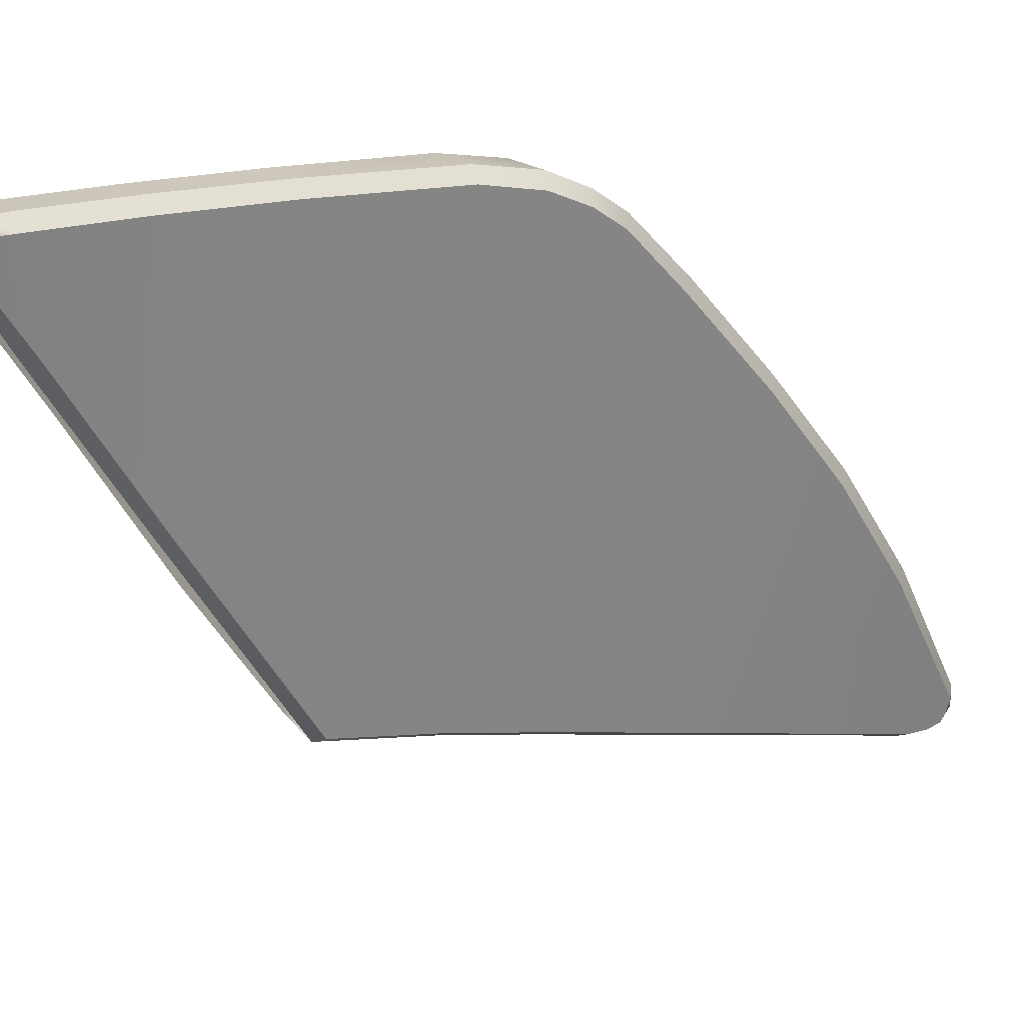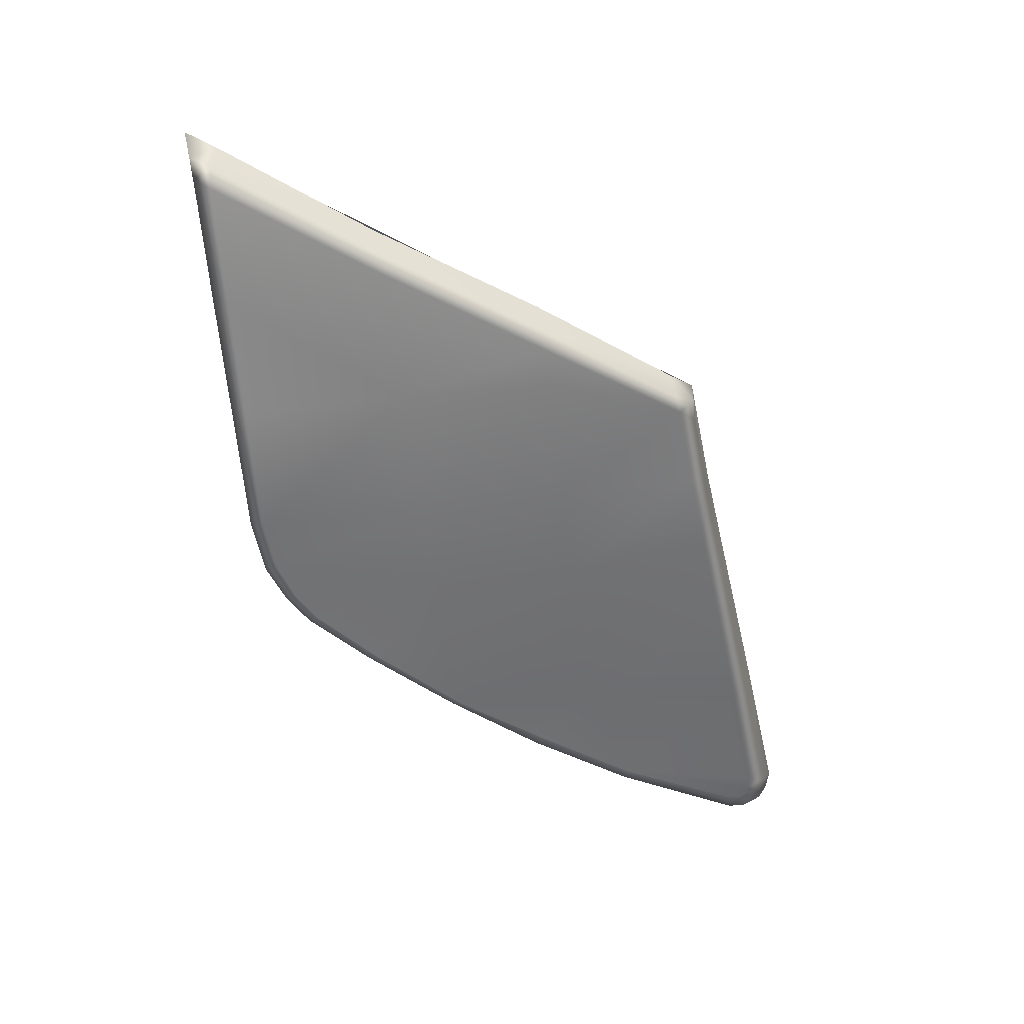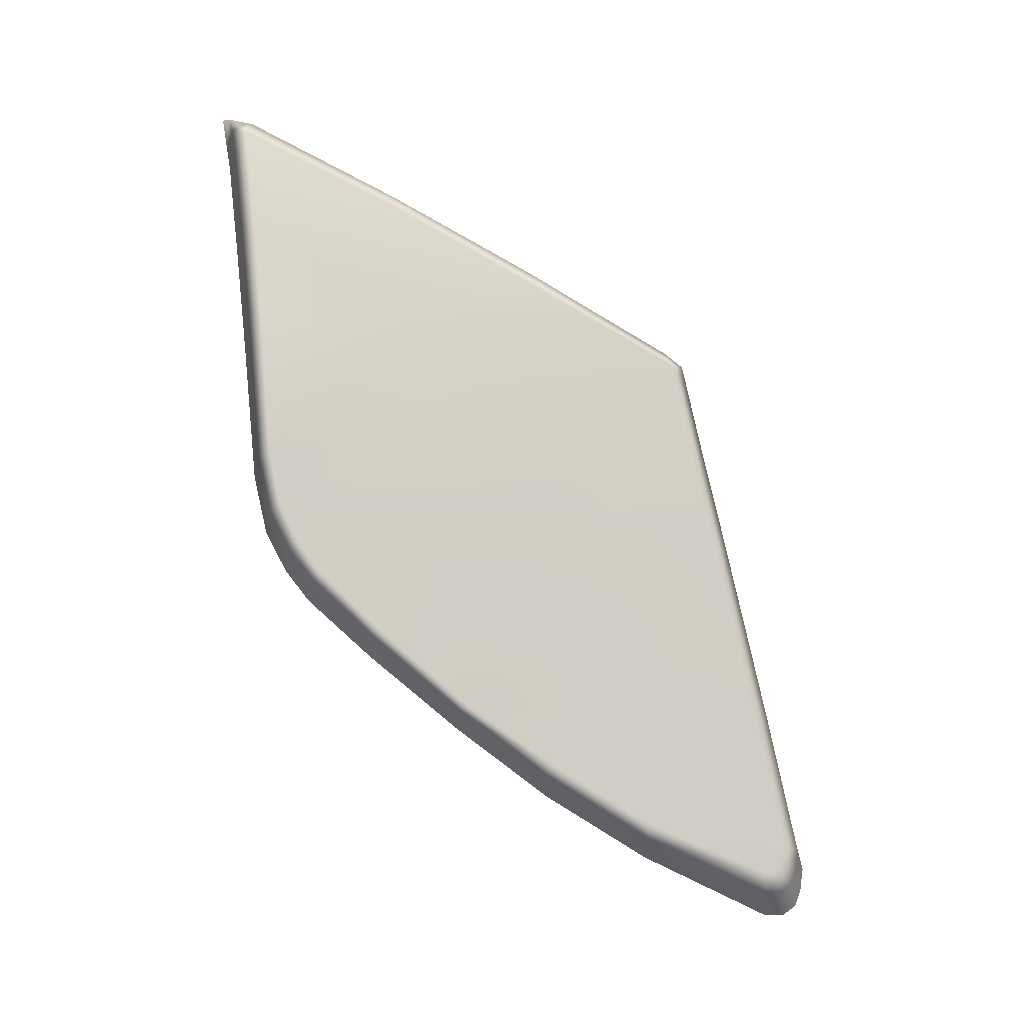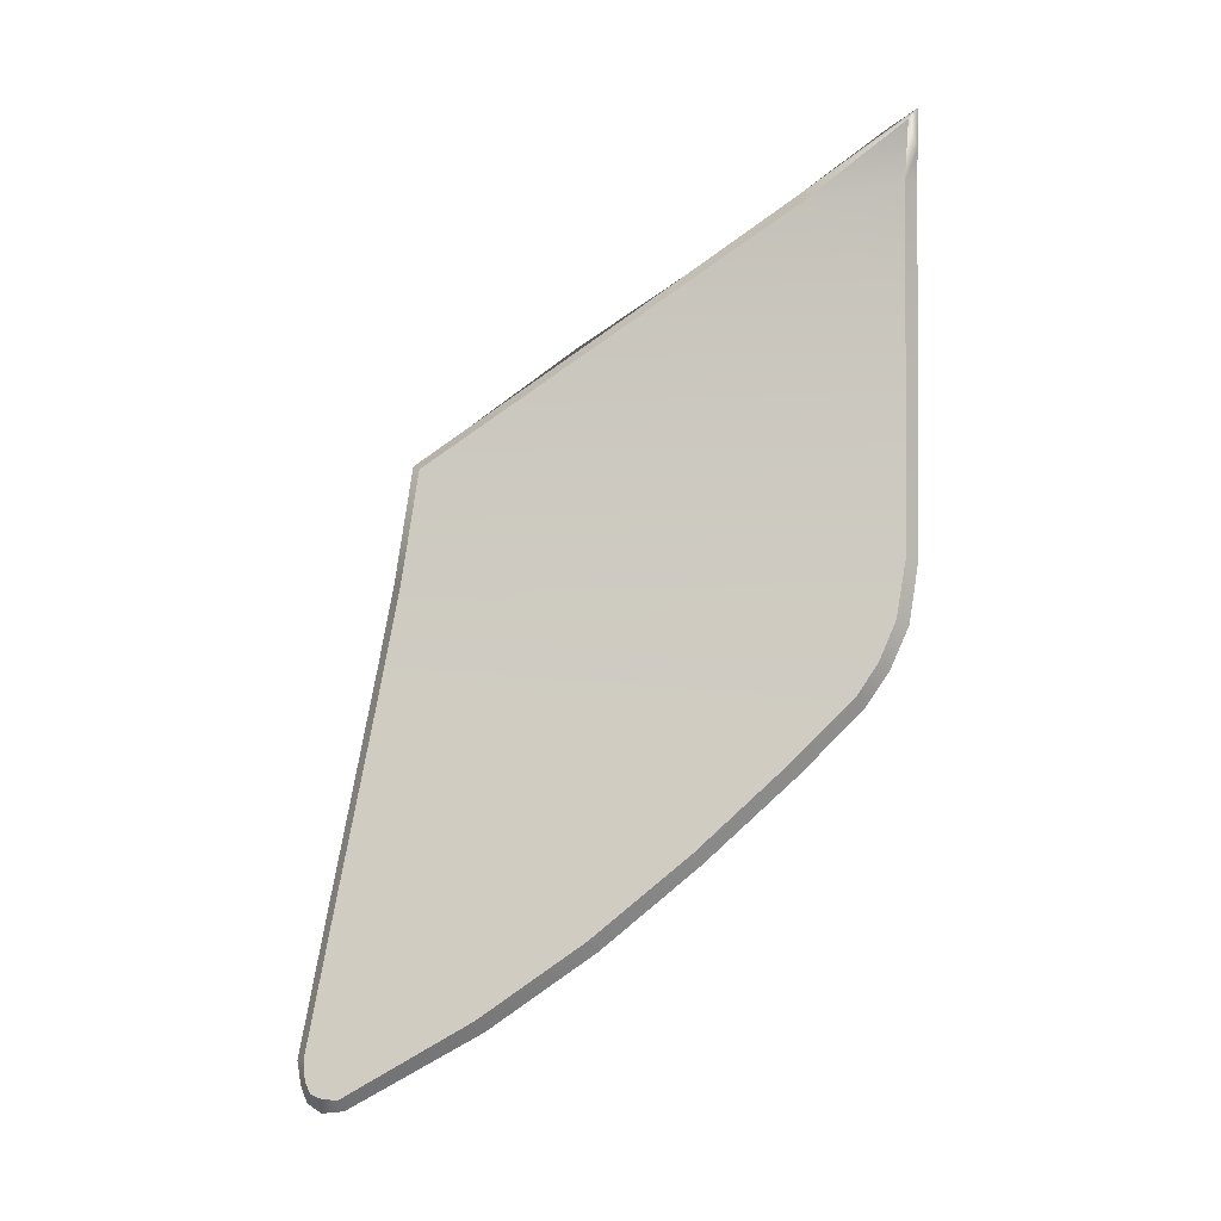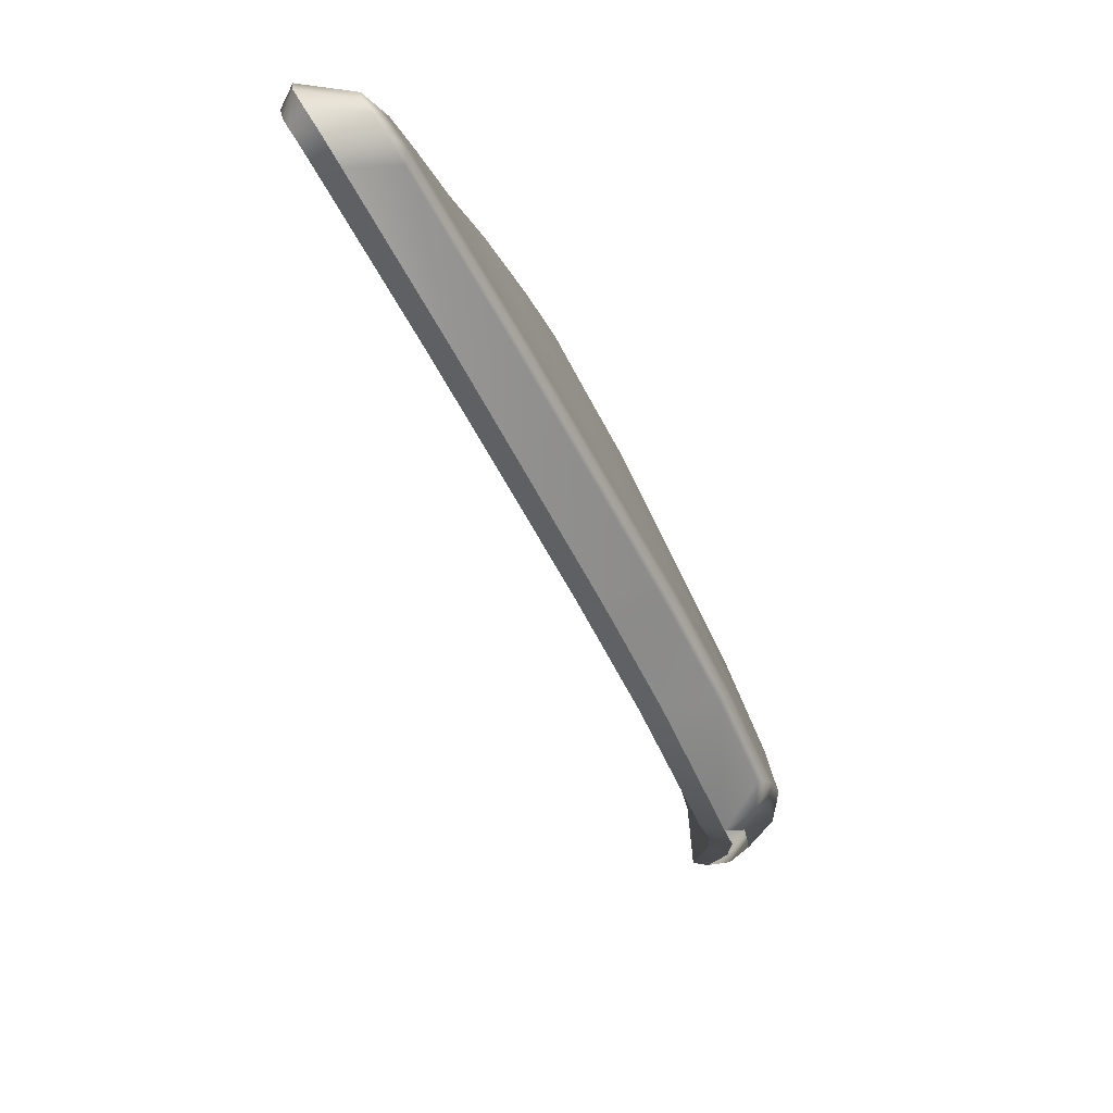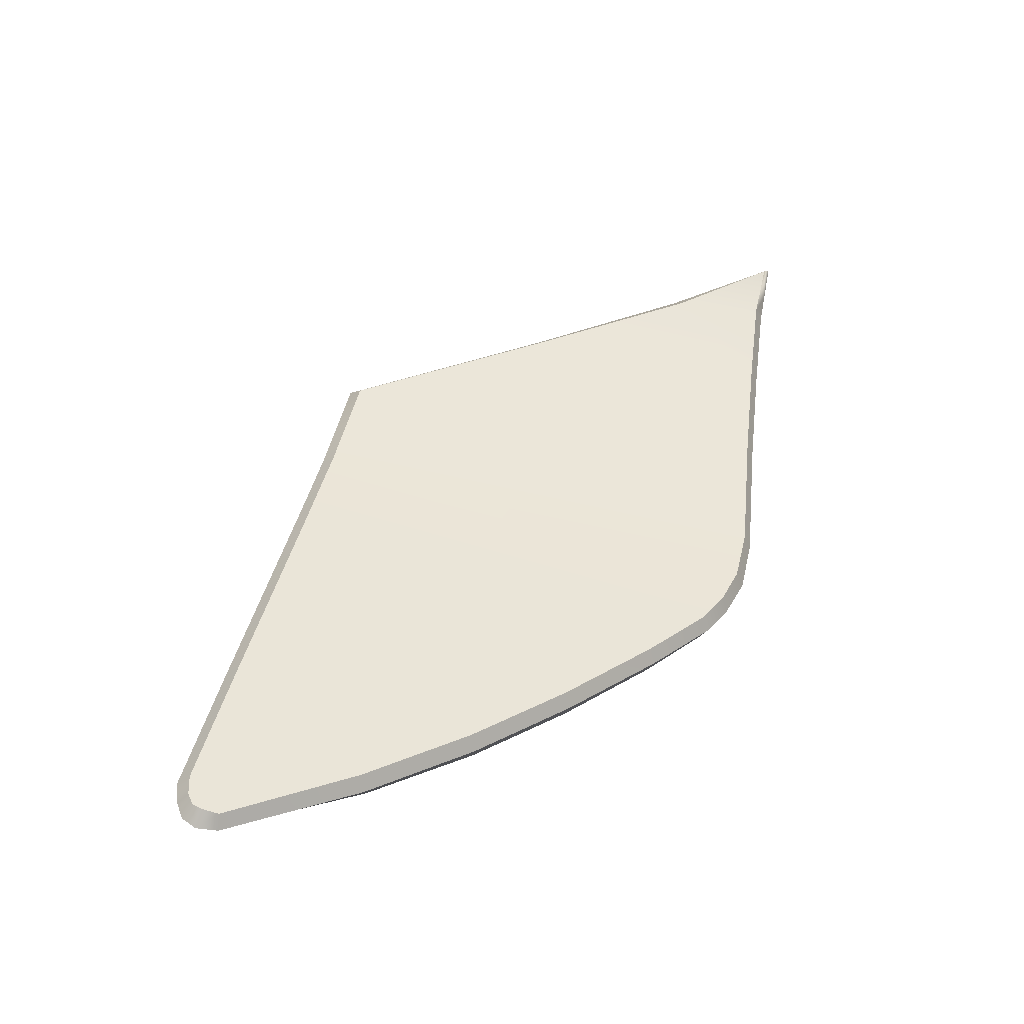
<metadata>
{"format":"obj","ext":"obj","renderer":"f3d","projection":"perspective","resolution":1024,"background":"white","views":[{"elev":19.1,"azim":75.7,"up":"+Y"},{"elev":43.1,"azim":-105.5,"up":"+Z"},{"elev":0.2,"azim":-111.2,"up":"+Z"},{"elev":-20.9,"azim":90.8,"up":"+Z"},{"elev":-63.4,"azim":-144.0,"up":"+Y"},{"elev":-50.8,"azim":68.0,"up":"+Z"}]}
</metadata>
<code>
v  -229.8 21.93 63.36
v  -230.1 21.62 61.62
v  -232.1 7.387 63.64
v  -230.4 21.1 60.44
v  -230.7 20.45 59.52
v  -232.7 6.797 60.49
v  -233.8 5.601 54.28
v  -233.3 6.201 57.38
v  -232.7 12.91 53.05
v  -232 15.81 55.33
v  -231.3 18.62 57.79
v  -234.6 4.814 50.08
v  -233.5 9.718 50.97
v  -234.6 4.87 49.47
v  -234.5 5.824 48.92
v  -231.3 7.888 66.9
v  -228.8 22.02 67.61
v  -229.3 14.19 70.7
v  -227.8 22.06 71.01
v  -227.5 19.16 73.6
v  -226.9 22.07 73.86
v  -226 22.15 75.4
v  -231.8 7.659 67.19
v  -232.5 7.137 63.78
v  -229.7 14.08 71.08
v  -227.8 19.05 74.01
v  -226.2 22.48 75.88
v  -226.8 22.47 74.82
v  -227.2 22.47 74.02
v  -228.2 22.46 71.12
v  -229.2 22.42 67.7
v  -230.2 22.32 63.41
v  -230.5 22.02 61.59
v  -230.8 21.46 60.35
v  -231.1 20.77 59.38
v  -231.7 18.9 57.58
v  -232.4 16.09 55.13
v  -233.1 13.17 52.82
v  -234 9.966 50.73
v  -234.9 5.974 48.69
v  -235 5.318 48.65
v  -234.6 5.336 48.98
v  -235.1 4.891 48.94
v  -234.6 5.05 49.11
v  -235.1 4.685 49.44
v  -235 4.567 50.15
v  -234.3 5.362 54.41
v  -233.7 5.955 57.52
v  -233.2 6.548 60.63
v  -233 6.671 61.27
g Y175_18_541D_R_2_N_Y175_18_541D_R
f 1 2 3
f 2 4 3
f 4 5 3
f 5 6 3
f 7 8 9
f 9 8 10
f 11 6 5
f 12 7 13
f 13 7 9
f 12 13 14
f 14 13 15
f 3 16 1
f 1 16 17
f 16 18 17
f 17 18 19
f 18 20 19
f 19 20 21
f 21 20 22
f 23 16 24
f 24 16 3
f 23 25 16
f 16 25 18
f 25 26 18
f 18 26 20
f 27 22 26
f 26 22 20
f 27 27 22
f 27 28 22
f 22 28 21
f 29 30 21
f 21 30 19
f 31 17 30
f 30 17 19
f 32 1 31
f 31 1 17
f 33 2 32
f 32 2 1
f 33 34 2
f 2 34 4
f 35 5 34
f 34 5 4
f 35 36 5
f 5 36 11
f 11 36 10
f 10 36 37
f 37 38 10
f 10 38 9
f 39 13 38
f 38 13 9
f 40 15 39
f 39 15 13
f 40 41 15
f 15 41 42
f 43 44 41
f 41 44 42
f 43 45 44
f 44 45 14
f 46 12 45
f 45 12 14
f 46 47 12
f 12 47 7
f 47 48 7
f 7 48 8
f 48 49 8
f 8 49 6
f 49 50 6
f 24 3 50
f 50 3 6
f 21 28 29
f 11 10 6
f 6 10 8
f 15 42 14
f 14 42 44
v  -231.5 22.07 64.3
v  -231.8 21.82 62.58
v  -232.3 16.93 64.46
v  -232.8 16.72 61.35
v  -232.1 21.29 61.27
v  -230.6 22.11 68.26
v  -231.5 17.21 68.53
v  -229.5 22.12 71.75
v  -230.3 17.46 72.53
v  -228.2 22.13 75.14
v  -232.3 20.69 60.38
v  -232.9 18.84 58.48
v  -233.2 16.53 58.46
v  -235.9 5.761 51.21
v  -235.3 6.49 55.37
v  -234.9 10.25 52.01
v  -234.2 11.7 55.69
v  -235.9 5.84 50.78
v  -235.9 5.939 50.45
v  -235.9 6.15 50.26
v  -235.8 6.543 50.33
v  -233.6 16.09 55.99
v  -233.9 11.89 58.44
v  -232.5 7.137 63.78
v  -231.8 7.659 67.19
v  -233.5 7.622 64.5
v  -232.9 7.941 66.75
v  -232.5 7.873 67.25
v  -233 6.671 61.27
v  -234 7.176 61.97
v  -233.2 6.548 60.63
v  -234.1 7.058 61.32
v  -233.7 5.955 57.52
v  -234.6 6.494 58.22
v  -234.3 5.362 54.41
v  -235.2 5.931 55.12
v  -235 4.567 50.15
v  -235.8 5.197 50.93
v  -235.1 4.685 49.44
v  -235.9 5.319 50.28
v  -235.1 4.891 48.94
v  -235.9 5.505 49.87
v  -235 5.318 48.65
v  -235.8 5.826 49.63
v  -235.7 6.367 49.63
v  -234.9 5.974 48.69
v  -234.8 10.28 51.47
v  -234 9.966 50.73
v  -233.9 13.45 53.48
v  -233.1 13.17 52.82
v  -233.3 16.34 55.76
v  -232.4 16.09 55.13
v  -232.6 19.12 58.23
v  -231.7 18.9 57.58
v  -232 20.95 60.05
v  -231.1 20.77 59.38
v  -231.7 21.61 61.02
v  -230.8 21.46 60.35
v  -231.5 22.14 62.24
v  -230.5 22.02 61.59
v  -231.1 22.42 64.06
v  -230.2 22.32 63.41
v  -230.2 22.48 68.15
v  -229.2 22.42 67.7
v  -229.2 22.5 71.6
v  -228.2 22.46 71.12
v  -228.2 22.51 74.42
v  -227.2 22.47 74.02
v  -226.8 22.47 74.82
v  -227.8 22.51 75.2
v  -233.6 8.143 64.71
v  -233 8.491 67.23
v  -234.1 7.703 62.12
v  -234.2 7.592 61.53
v  -234.8 7.041 58.44
v  -234.2 13.35 54.02
v  -232.2 12.6 68.62
v  -231.8 12.66 69.72
v  -233 12.32 64.58
v  -233.4 12.09 61.43
v  -227 21.61 75.66
v  -227.8 21.98 75.53
v  -228.9 17.35 73.2
v  -229.8 17.45 72.97
v  -231.9 8.487 67.87
v  -232.6 8.522 67.68
v  -226.2 22.48 75.88
v  -227.3 22.53 75.71
v  -230.5 12.58 70.45
v  -231.3 12.65 70.18
g Y175_18_541D_R_Y175_18_541D_R_1_DTaSI
f 51 52 53
f 53 52 54
f 55 54 52
f 56 57 58
f 58 57 59
f 56 51 57
f 57 51 53
f 59 60 58
f 55 61 54
f 61 62 54
f 62 63 54
f 64 65 66
f 66 65 67
f 64 66 68
f 68 66 69
f 69 66 70
f 66 71 70
f 63 72 73
f 73 72 67
f 74 75 76
f 76 75 77
f 75 78 77
f 79 74 80
f 80 74 76
f 81 79 82
f 82 79 80
f 83 81 84
f 84 81 82
f 85 83 86
f 86 83 84
f 87 85 88
f 88 85 86
f 89 87 90
f 90 87 88
f 91 89 92
f 92 89 90
f 93 91 94
f 94 91 92
f 95 96 94
f 94 96 93
f 97 98 95
f 95 98 96
f 99 100 97
f 97 100 98
f 101 102 99
f 99 102 100
f 103 104 101
f 101 104 102
f 105 106 103
f 103 106 104
f 107 108 105
f 105 108 106
f 109 110 107
f 107 110 108
f 111 112 109
f 109 112 110
f 113 114 111
f 111 114 112
f 115 116 113
f 113 116 114
f 117 118 115
f 115 118 116
f 119 118 120
f 120 118 117
f 76 77 121
f 121 77 122
f 80 76 123
f 123 76 121
f 82 80 124
f 124 80 123
f 84 82 125
f 125 82 124
f 86 84 65
f 65 84 125
f 88 86 64
f 64 86 65
f 90 88 68
f 68 88 64
f 92 90 69
f 69 90 68
f 94 92 70
f 70 92 69
f 94 70 95
f 95 70 71
f 95 71 97
f 97 71 66
f 97 66 99
f 99 66 126
f 99 126 101
f 101 126 72
f 103 101 62
f 62 101 72
f 105 103 61
f 61 103 62
f 105 61 107
f 107 61 55
f 107 55 109
f 109 55 52
f 109 52 111
f 111 52 51
f 111 51 113
f 113 51 56
f 113 56 115
f 115 56 58
f 115 58 117
f 117 58 60
f 60 120 117
f 127 128 57
f 57 128 59
f 129 127 53
f 53 127 57
f 130 129 54
f 54 129 53
f 73 130 63
f 63 130 54
f 122 128 127
f 121 122 129
f 129 122 127
f 124 123 130
f 129 130 121
f 130 123 121
f 125 124 73
f 73 124 130
f 65 125 67
f 67 125 73
f 66 67 126
f 72 63 62
f 126 67 72
f 131 132 133
f 133 132 134
f 75 135 78
f 78 135 136
f 137 138 131
f 131 138 132
f 133 134 139
f 139 134 140
f 136 135 140
f 140 135 139
f 128 140 59
f 59 140 134
f 132 60 134
f 134 60 59
f 136 122 78
f 78 122 77
f 138 120 132
f 132 120 60
f 140 128 136
f 136 128 122
f 137 119 138
f 138 119 120

</code>
